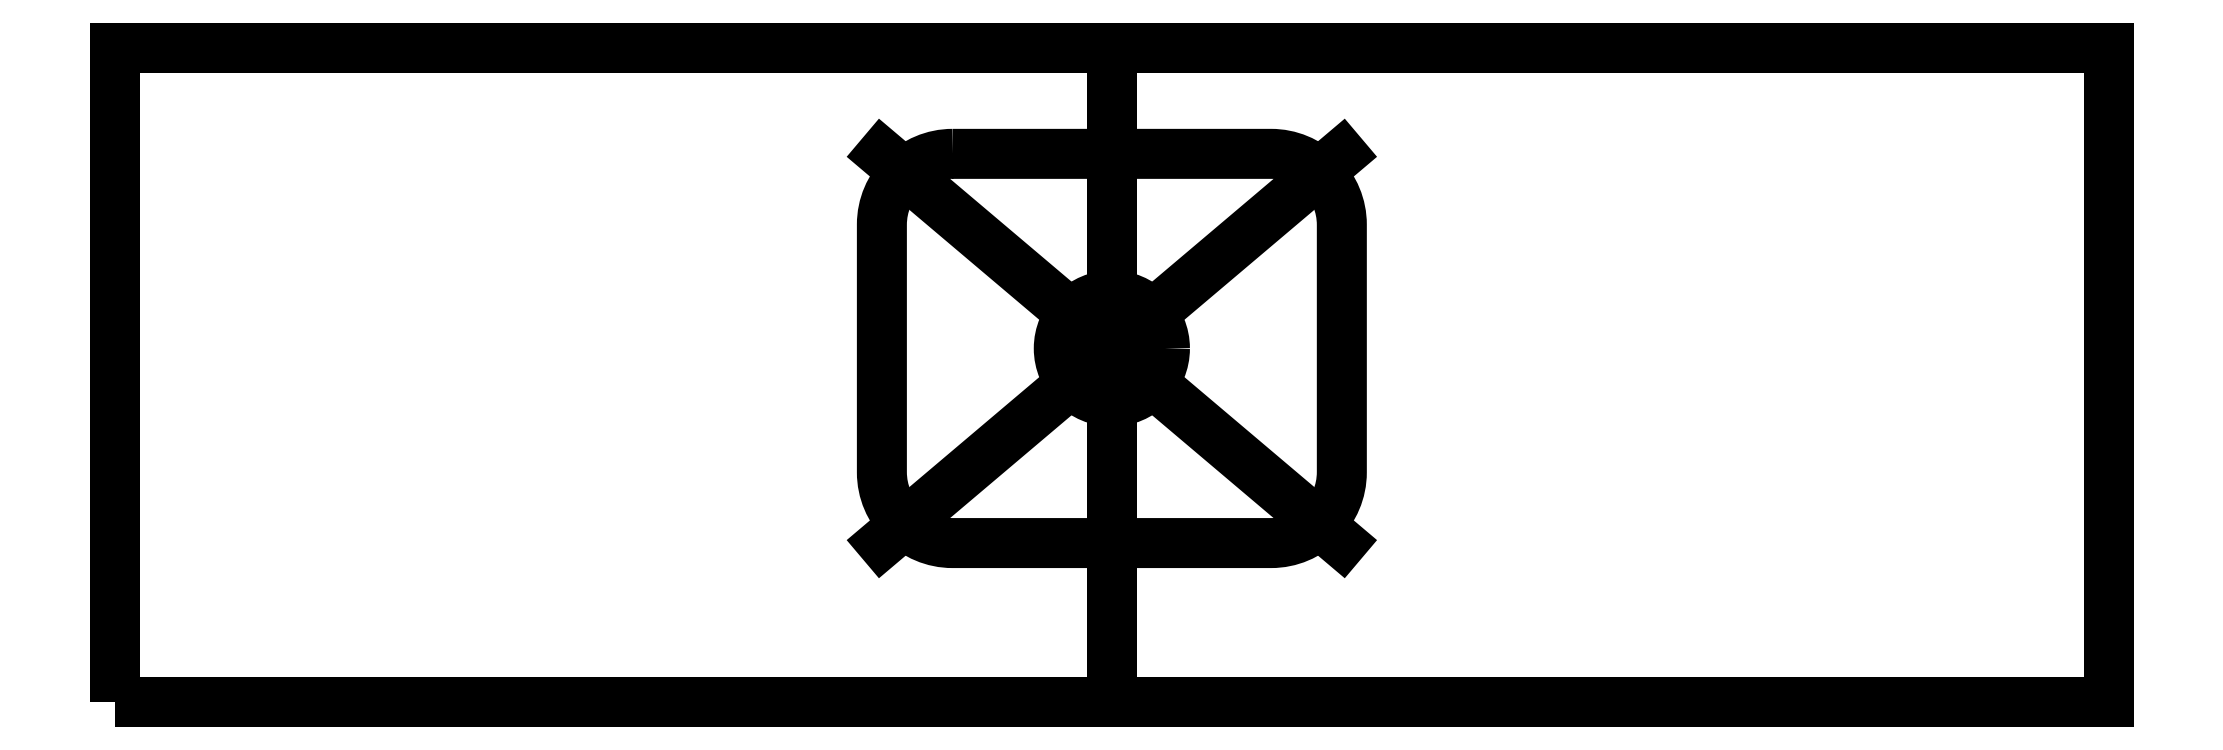
<metadata>
{"format":"dxf","ext":"dxf","renderer":"ezdxf+matplotlib","layout":"modelspace","background":"white","min_lineweight":24,"dpi":150}
</metadata>
<code>
0
SECTION
2
ENTITIES
0
LWPOLYLINE
8
0
90
4
70
1
43
0
10
-14.09
20
-27.5
10
-14.09
20
-18.25
10
14.09
20
-18.25
10
14.09
20
-27.5
0
LINE
8
0
10
4.738e-08
20
-18.25
30
0
11
4.738e-08
21
-27.5
31
-1.11e-15
0
CIRCLE
8
0
10
4.738e-08
20
-22.5
30
-5.551e-16
40
0.75
210
0
220
0
230
1
0
LWPOLYLINE
8
0
90
8
70
1
43
0
10
-2.25
20
-19.75
10
2.25
20
-19.75
42
-0.4142
10
3.25
20
-20.75
10
3.25
20
-24.25
42
-0.4142
10
2.25
20
-25.25
10
-2.25
20
-25.25
42
-0.4142
10
-3.25
20
-24.25
10
-3.25
20
-20.75
42
-0.4142
0
LINE
8
0
10
3.25
20
-19.75
30
0
11
-3.25
21
-25.25
31
-1.11e-15
0
LINE
8
0
10
-3.25
20
-19.75
30
0
11
3.25
21
-25.25
31
0
0
ENDSEC
0
EOF

</code>
